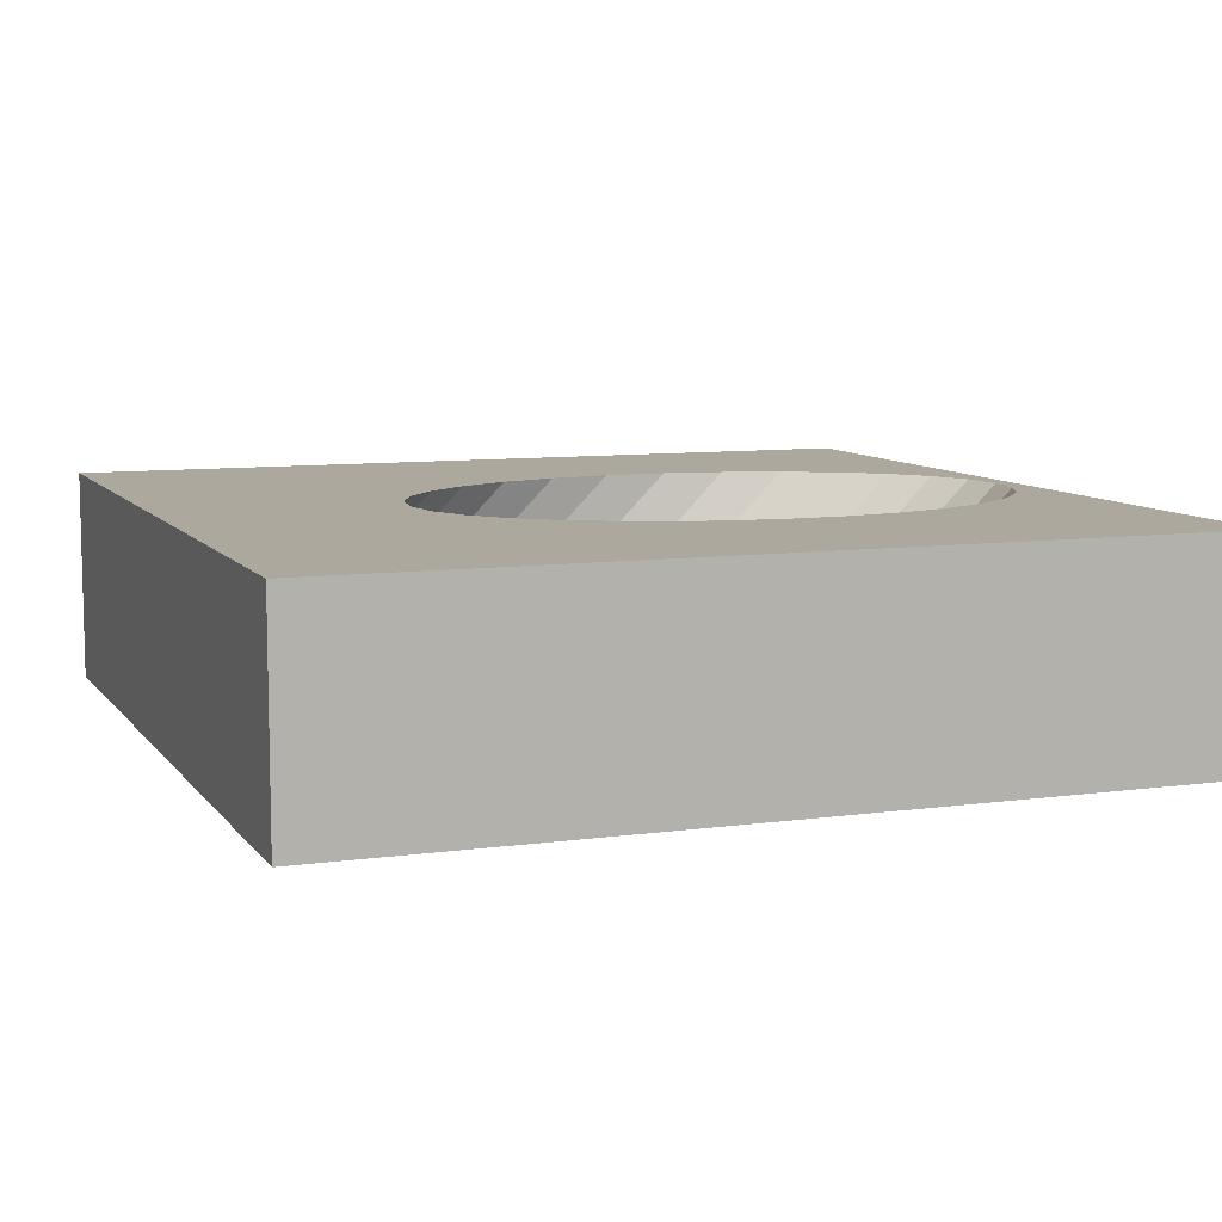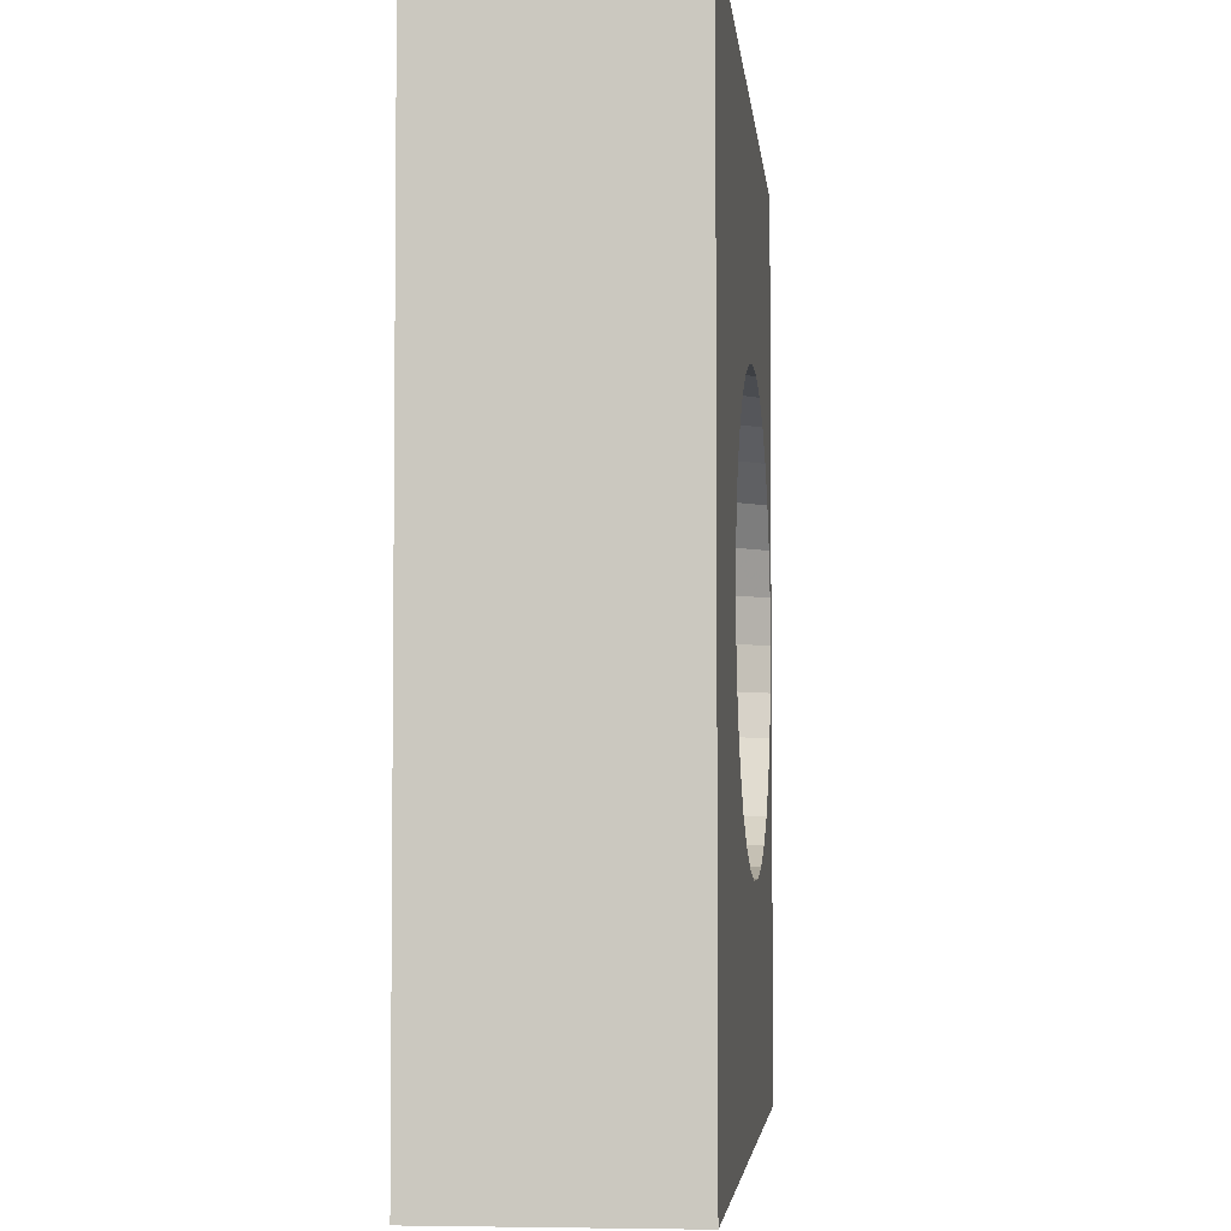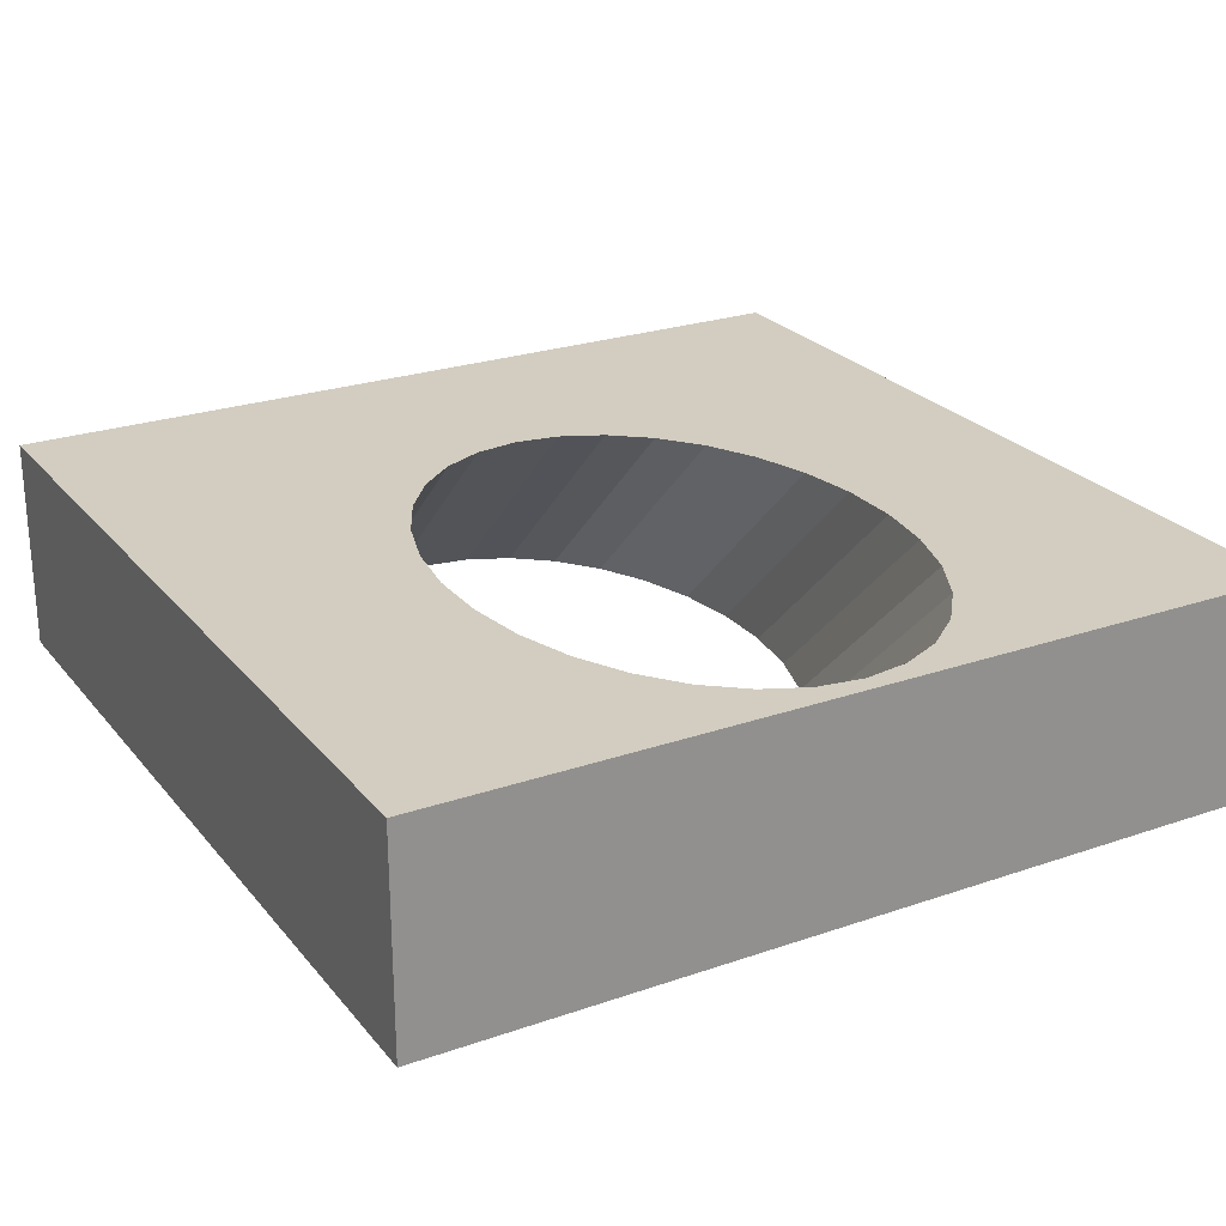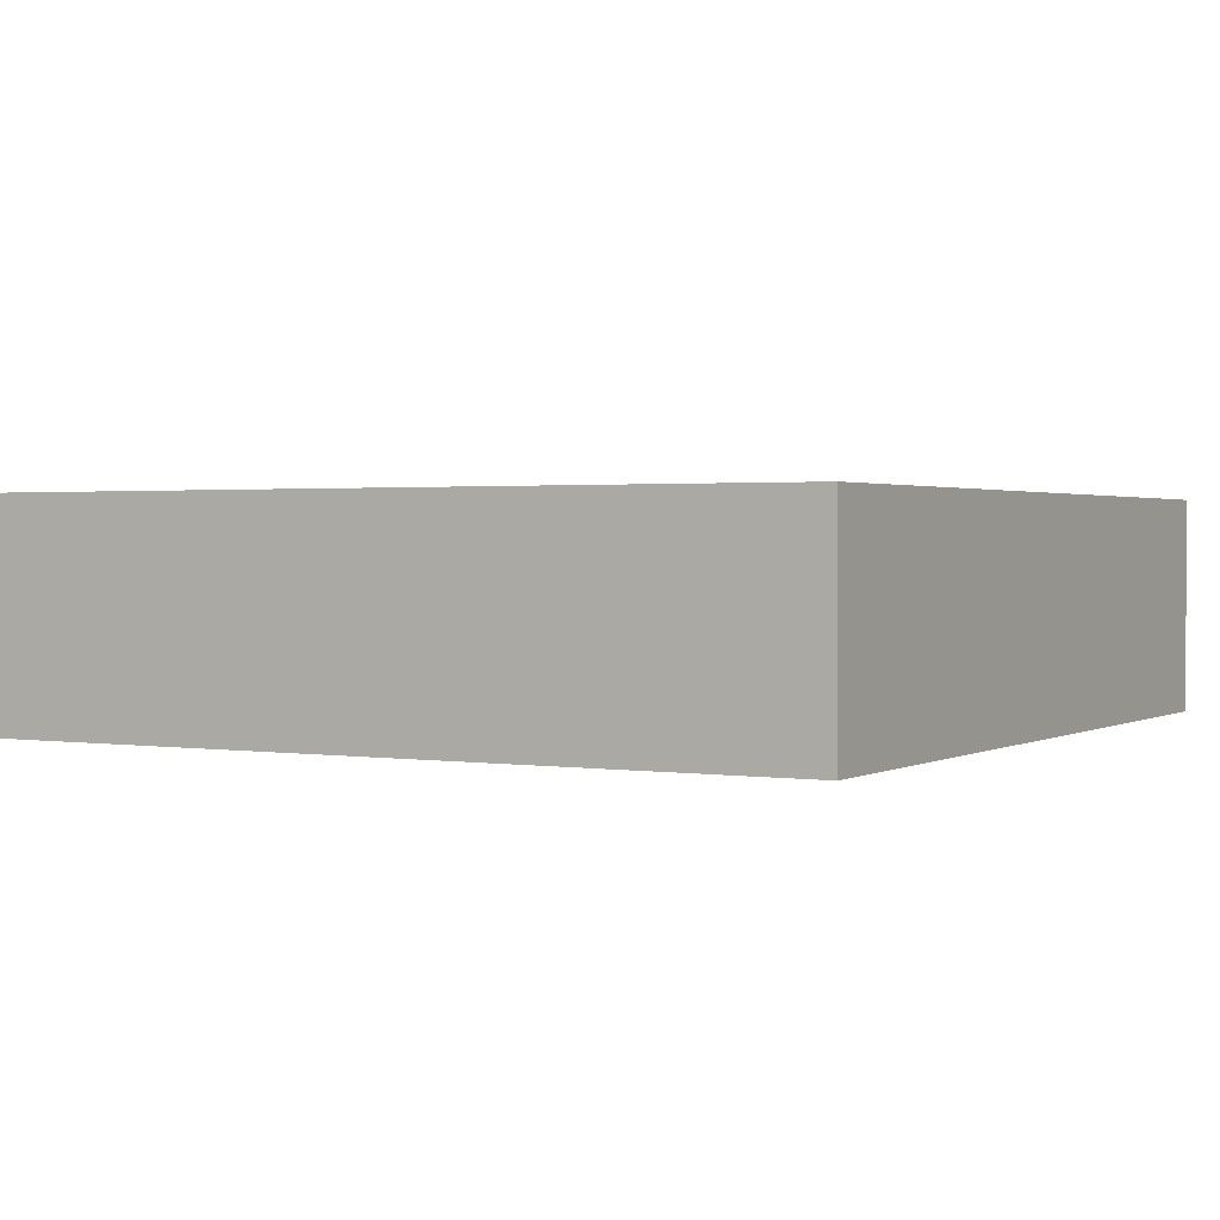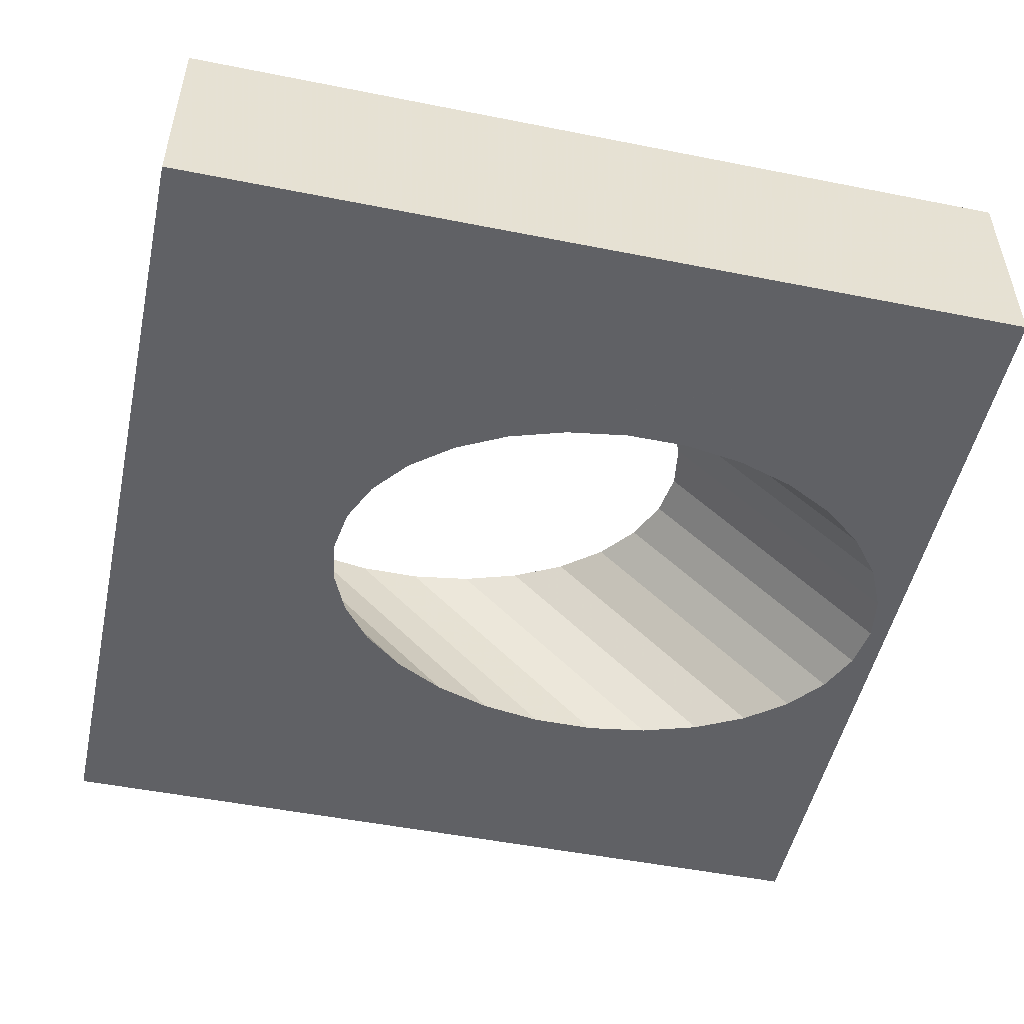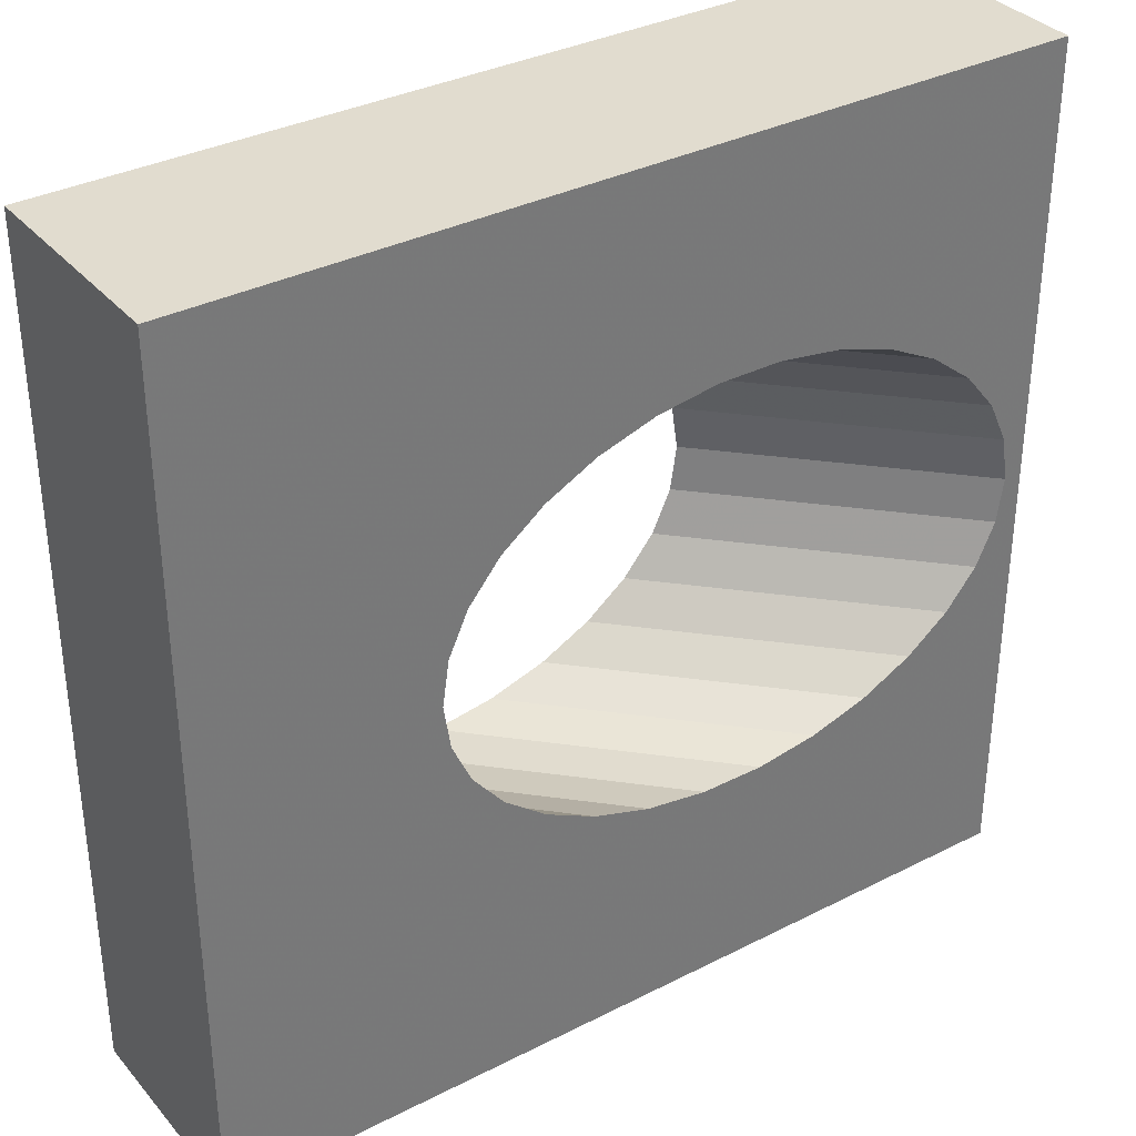
<metadata>
{"format":"obj","ext":"obj","renderer":"f3d","projection":"perspective","resolution":1024,"background":"white","views":[{"elev":8.6,"azim":-20.7,"up":"+Z"},{"elev":-4.1,"azim":95.4,"up":"+Y"},{"elev":24.7,"azim":60.5,"up":"+Z"},{"elev":1.5,"azim":119.4,"up":"+Z"},{"elev":-50.2,"azim":167.7,"up":"+Z"},{"elev":34.5,"azim":-34.4,"up":"+Y"}]}
</metadata>
<code>
v -20 -20 -5
v -20 -20 5
v -20 20 -5
v -20 20 5
v 20 -20 -5
v 20 -20 5
v 4.463 7.431 -5
v 20 20 -5
v -19.14 0 -5
v -18.83 -2.079 -5
v -17.92 -4.067 -5
v -16.44 -5.878 -5
v -14.46 -7.431 -5
v -12.07 -8.66 -5
v -9.37 -9.511 -5
v -3.522 -9.945 -5
v -6.478 -9.945 -5
v -0.6298 -9.511 -5
v 2.071 -8.66 -5
v 6.441 -5.878 -5
v 4.463 -7.431 -5
v -12.07 8.66 -5
v -9.37 9.511 -5
v 7.919 -4.067 -5
v 8.833 -2.079 -5
v -6.478 9.945 -5
v -0.6298 9.511 -5
v 2.071 8.66 -5
v 9.142 0 -5
v 8.833 2.079 -5
v -3.522 9.945 -5
v 7.919 4.067 -5
v 6.441 5.878 -5
v -14.46 7.431 -5
v -16.44 5.878 -5
v -17.92 4.067 -5
v -18.83 2.079 -5
v 20 20 5
v 3.522 -9.945 5
v -8.833 -2.079 5
v -9.142 0 5
v -8.833 2.079 5
v 6.478 -9.945 5
v -7.919 4.067 5
v -6.441 5.878 5
v -4.463 7.431 5
v -2.071 8.66 5
v 0.6298 9.511 5
v 12.07 -8.66 5
v 9.37 -9.511 5
v 3.522 9.945 5
v 6.478 9.945 5
v 9.37 9.511 5
v 12.07 8.66 5
v 14.46 7.431 5
v 16.44 -5.878 5
v 14.46 -7.431 5
v 16.44 5.878 5
v 17.92 4.067 5
v 18.83 -2.079 5
v 17.92 -4.067 5
v 18.83 2.079 5
v 19.14 0 5
v 0.6298 -9.511 5
v -2.071 -8.66 5
v -4.463 -7.431 5
v -6.441 -5.878 5
v -7.919 -4.067 5
f 1 2 3
f 3 2 4
f 2 1 5
f 6 2 5
f 7 3 8
f 1 3 9
f 1 9 10
f 1 10 11
f 1 11 12
f 1 12 13
f 1 13 14
f 1 14 5
f 14 15 5
f 16 5 17
f 18 5 16
f 19 5 18
f 20 5 21
f 19 21 5
f 22 3 23
f 5 20 24
f 5 24 8
f 24 25 8
f 23 3 26
f 27 3 28
f 29 30 8
f 26 3 31
f 30 32 8
f 31 3 27
f 32 33 8
f 28 3 7
f 33 7 8
f 29 8 25
f 34 3 22
f 35 3 34
f 36 3 35
f 37 3 36
f 9 3 37
f 17 5 15
f 3 4 8
f 8 4 38
f 39 2 6
f 4 2 40
f 4 40 41
f 4 41 42
f 43 39 6
f 4 42 44
f 4 44 45
f 38 4 46
f 38 46 47
f 38 47 48
f 49 50 6
f 38 48 51
f 50 43 6
f 38 51 52
f 38 52 53
f 38 53 54
f 38 54 55
f 56 57 6
f 38 55 58
f 38 58 59
f 60 61 6
f 38 59 62
f 38 63 6
f 38 62 63
f 63 60 6
f 61 56 6
f 64 2 39
f 65 2 64
f 66 2 65
f 67 2 66
f 68 2 67
f 40 2 68
f 45 46 4
f 57 49 6
f 6 5 8
f 38 6 8
f 42 41 37
f 37 41 9
f 40 10 41
f 41 10 9
f 44 42 36
f 36 42 37
f 45 44 35
f 35 44 36
f 34 46 45
f 35 34 45
f 22 47 46
f 34 22 46
f 23 48 47
f 22 23 47
f 26 51 48
f 23 26 48
f 31 52 51
f 26 31 51
f 27 53 52
f 31 27 52
f 28 54 53
f 27 28 53
f 7 55 54
f 28 7 54
f 33 58 55
f 7 33 55
f 32 59 58
f 33 32 58
f 30 62 59
f 32 30 59
f 29 63 62
f 30 29 62
f 60 63 29
f 25 60 29
f 61 60 25
f 24 61 25
f 56 61 24
f 20 56 24
f 56 20 57
f 57 20 21
f 57 21 49
f 49 21 19
f 49 19 50
f 50 19 18
f 50 18 43
f 43 18 16
f 43 16 39
f 39 16 17
f 39 17 64
f 64 17 15
f 64 15 65
f 65 15 14
f 65 14 66
f 66 14 13
f 66 13 67
f 67 13 12
f 67 12 68
f 68 12 11
f 68 11 40
f 40 11 10

</code>
